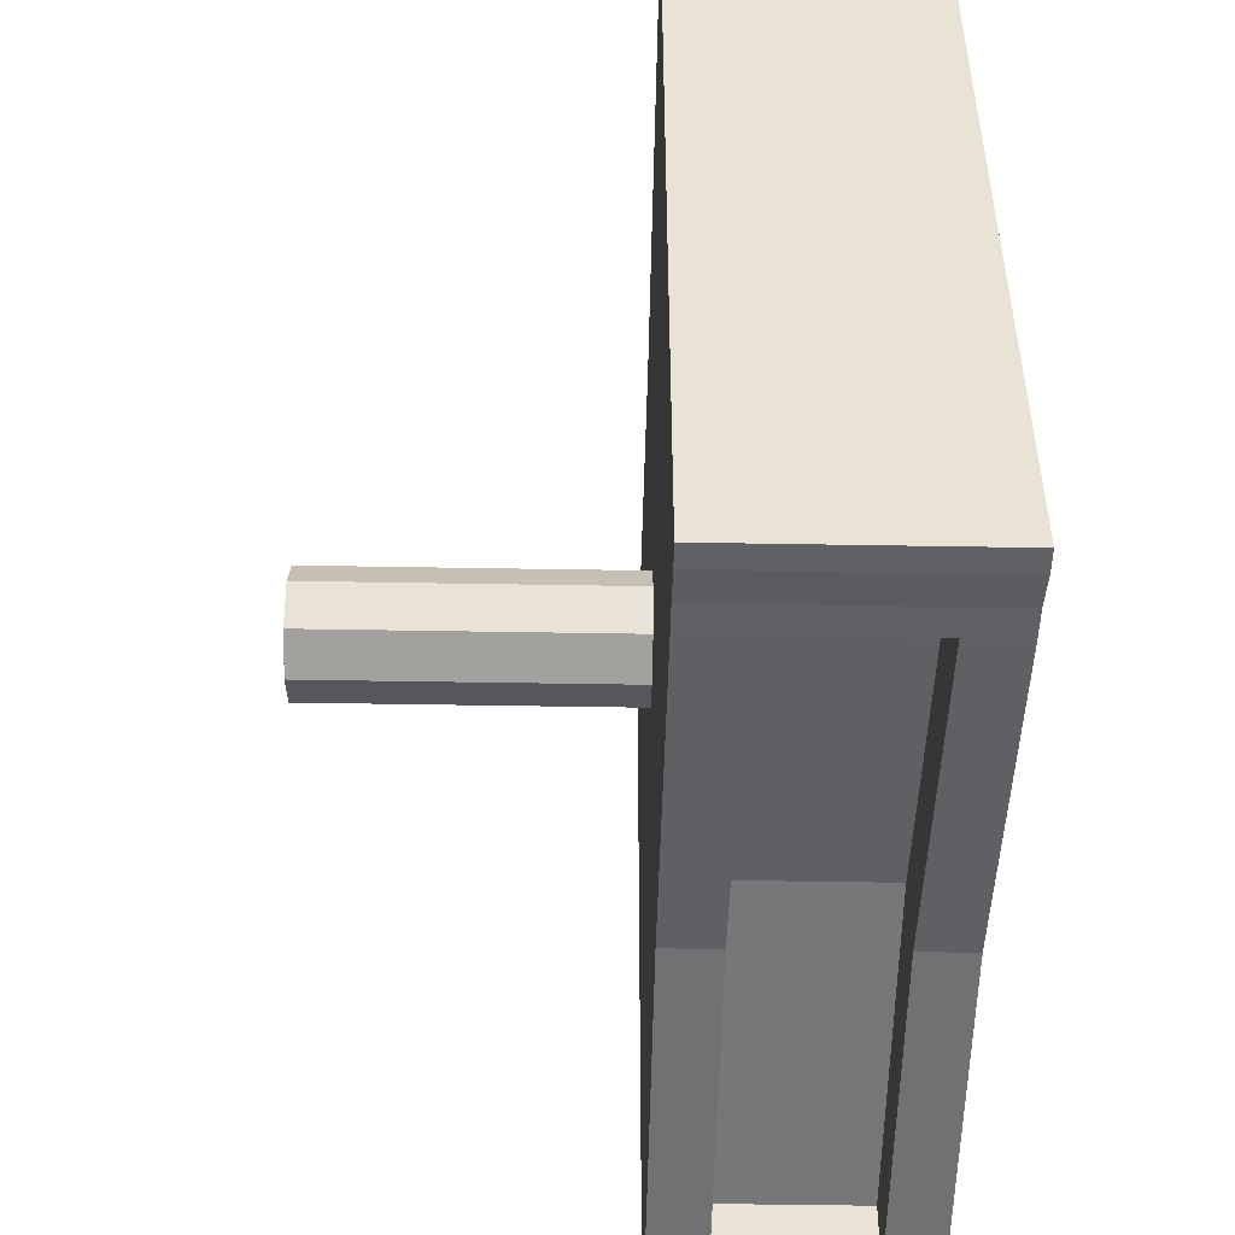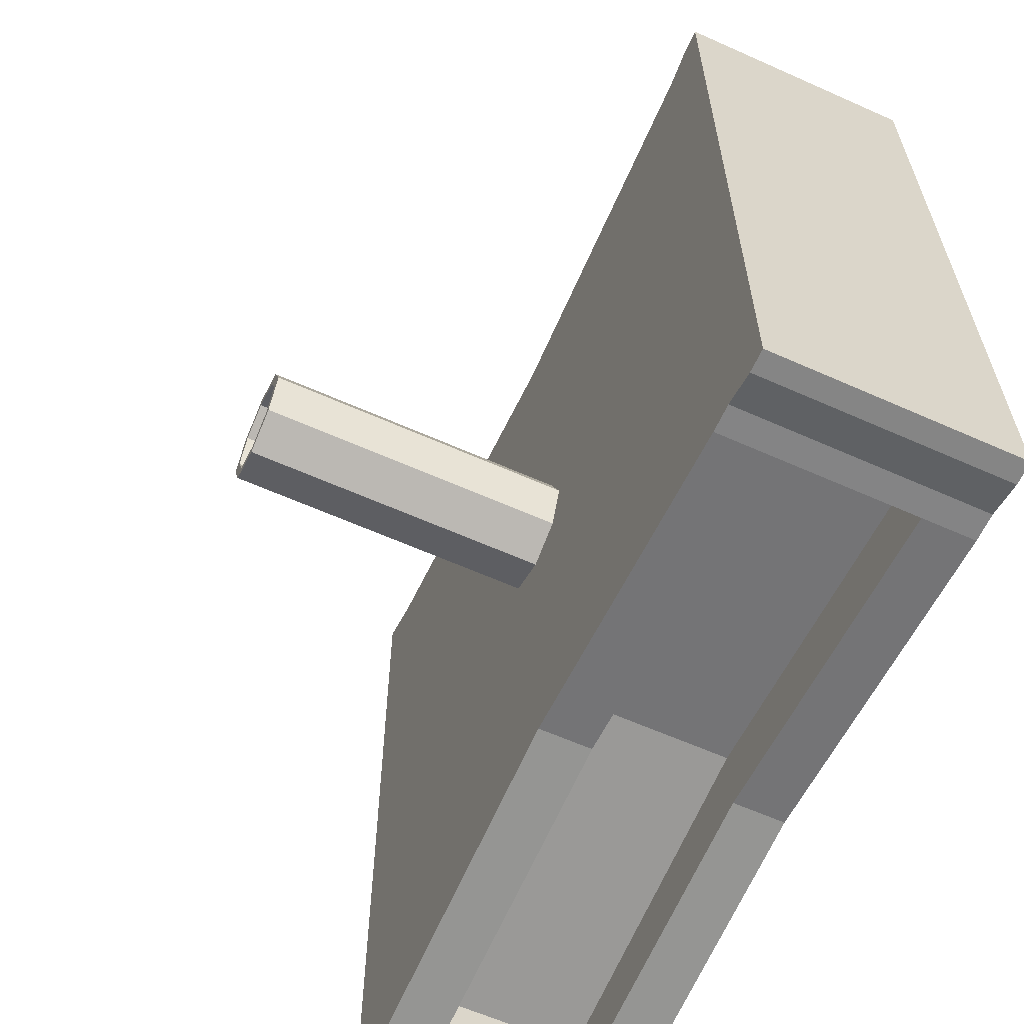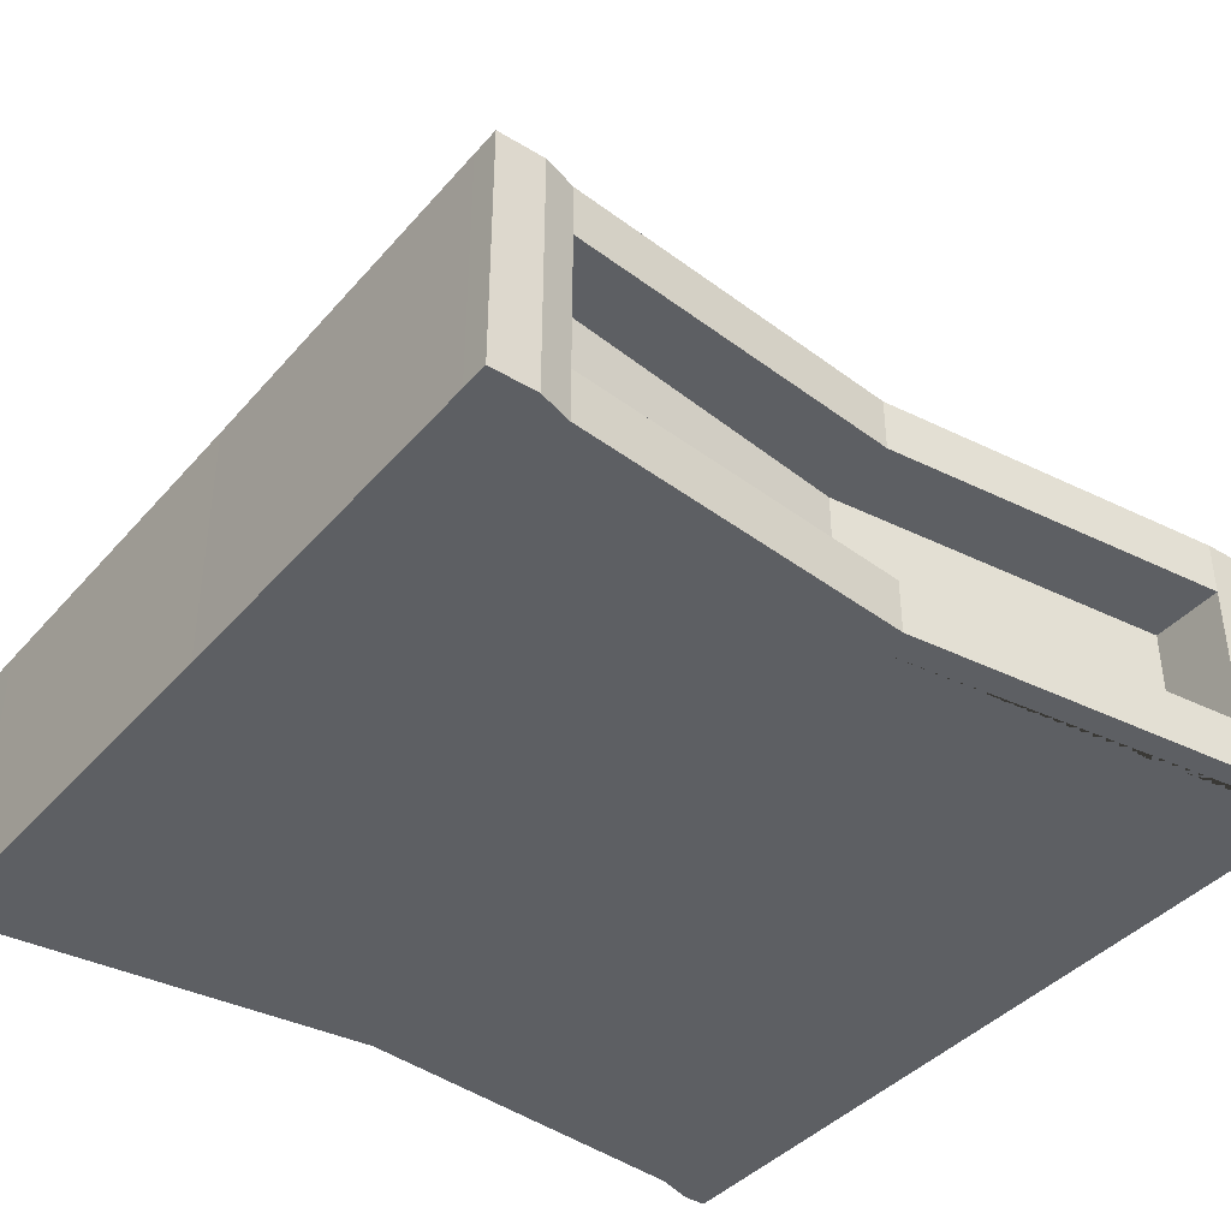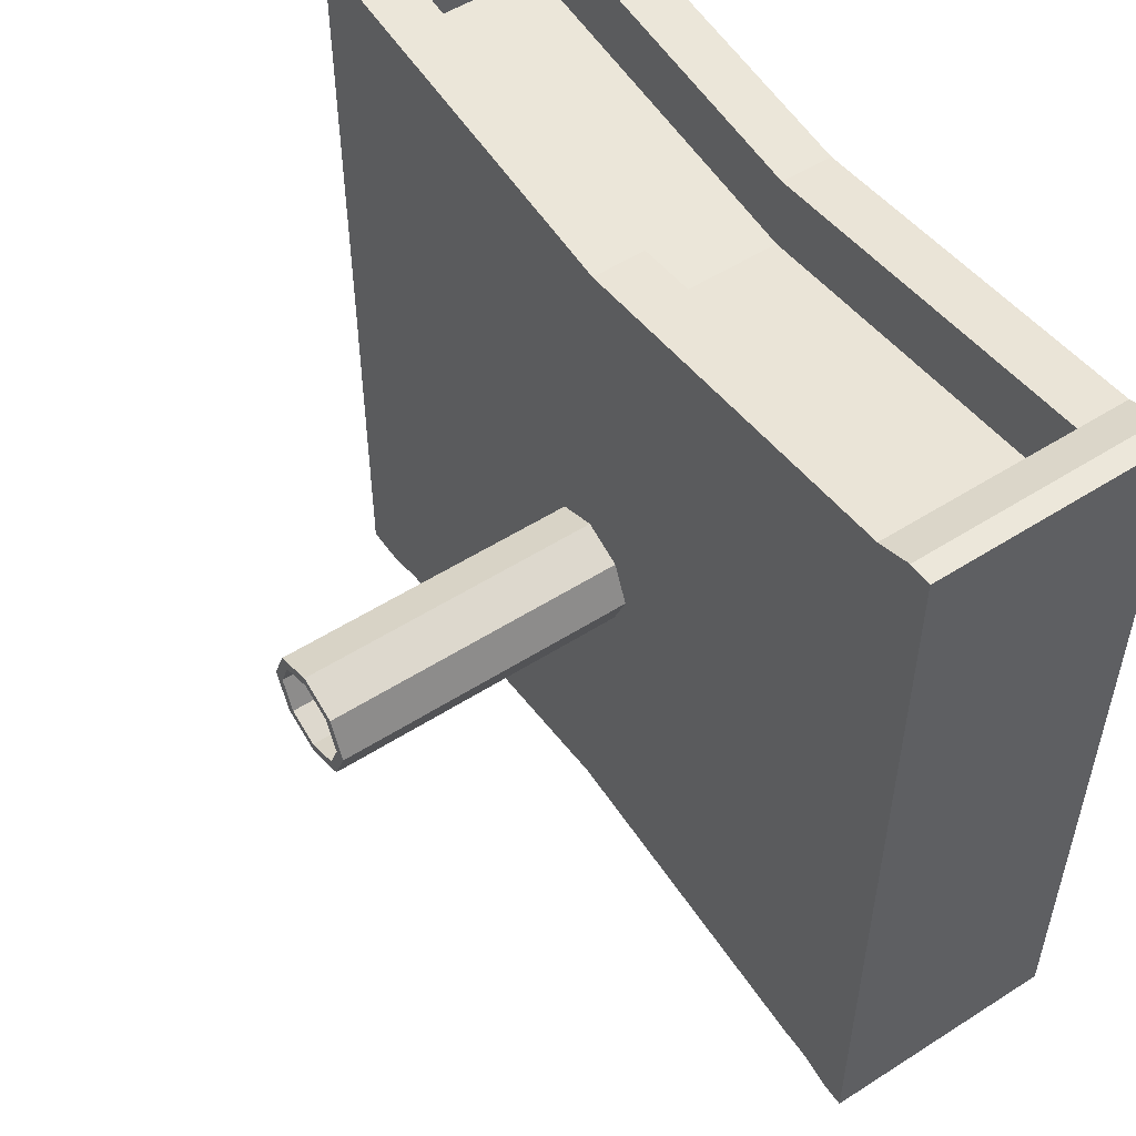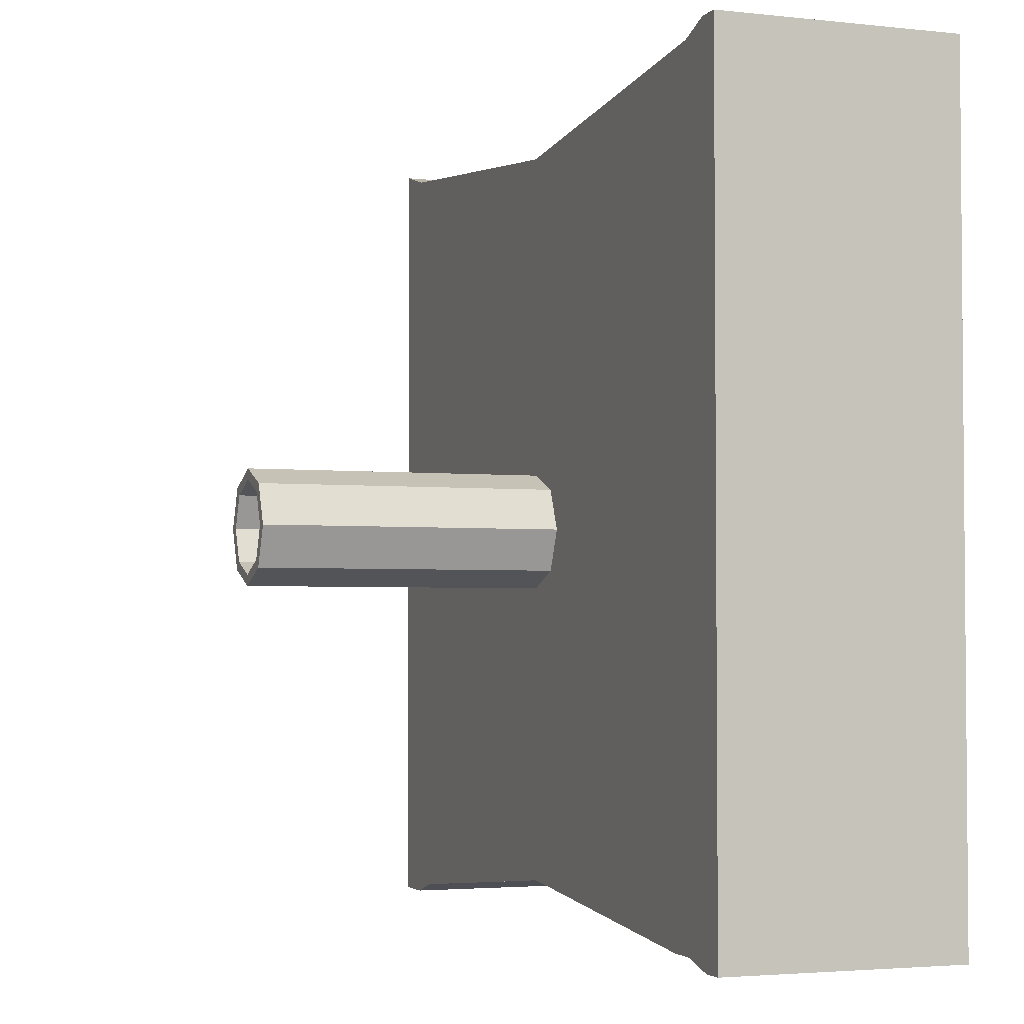
<metadata>
{"format":"obj","ext":"obj","renderer":"f3d","projection":"perspective","resolution":1024,"background":"white","views":[{"elev":-49.5,"azim":-91.1,"up":"+Z"},{"elev":-61.8,"azim":-114.4,"up":"+Z"},{"elev":-40.3,"azim":143.3,"up":"+Y"},{"elev":52.9,"azim":-124.4,"up":"+Z"},{"elev":-3.0,"azim":-110.7,"up":"+Z"}]}
</metadata>
<code>
o Cylinder.001_Cylinder.003
v 2.964 0.5437 -2.814
v 2.964 1.21 -2.814
v 3.966 0.5437 -2.935
v 3.966 1.21 -2.935
v 3.964 0.5437 -1.93
v 3.964 1.21 -1.93
v 3.966 0.5437 -0.966
v 3.966 1.21 -0.966
v 2.964 0.5437 -1.075
v 2.964 1.21 -1.075
v 1.964 0.5437 -0.966
v 1.964 1.21 -0.966
v 1.964 0.5437 -1.93
v 1.964 1.21 -1.93
v 1.964 0.5437 -2.935
v 1.964 1.21 -2.935
v 3.075 1.21 -2.04
v 2.964 1.21 -2.086
v 3.12 1.21 -1.93
v 3.075 1.21 -1.819
v 2.964 1.21 -1.773
v 2.853 1.21 -1.819
v 2.807 1.21 -1.93
v 2.853 1.21 -2.04
v 3.966 1.21 -0.778
v 3.966 0.5437 -0.778
v 2.964 0.5437 -0.8869
v 2.964 1.21 -0.8869
v 1.964 0.5437 -0.778
v 1.964 1.21 -0.778
v 4.09 1.21 -2.935
v 4.09 0.5437 -2.935
v 4.088 0.5437 -1.93
v 4.088 1.21 -1.93
v 4.09 0.5437 -0.9302
v 4.09 1.21 -0.9302
v 4.09 0.5437 -0.7422
v 4.09 1.21 -0.7422
v 2.964 0.5437 -2.89
v 3.966 0.5437 -3.011
v 3.966 1.21 -3.011
v 2.964 1.21 -2.89
v 1.964 1.21 -2.984
v 1.964 0.5437 -2.984
v 4.09 1.21 -3.011
v 4.09 0.5437 -3.011
v 1.865 1.21 -0.9302
v 1.865 0.5437 -0.9302
v 1.865 0.5437 -1.93
v 1.865 1.21 -1.93
v 1.865 0.5437 -2.935
v 1.865 1.21 -2.935
v 1.865 1.21 -0.7422
v 1.865 0.5437 -0.7422
v 1.865 1.21 -3.011
v 1.865 0.5437 -3.011
v 1.802 1.21 -0.9302
v 1.802 0.5437 -0.9302
v 1.802 0.5437 -1.93
v 1.802 1.21 -1.93
v 1.802 0.5437 -2.935
v 1.802 1.21 -2.935
v 1.802 1.21 -0.7422
v 1.802 0.5437 -0.7422
v 1.802 1.21 -3.011
v 1.802 0.5437 -3.011
v 2.038 0.5437 -2.908
v 2.038 1.21 -2.908
v 2.861 1.21 -2.044
v 2.038 0.5437 -2.984
v 2.038 1.21 -2.984
v 3.877 0.5437 -2.908
v 3.877 1.21 -2.908
v 3.065 1.21 -2.045
v 3.877 0.5437 -2.983
v 3.877 1.21 -2.983
v 3.966 1.067 -0.778
v 2.964 1.067 -0.8869
v 1.964 1.067 -0.778
v 4.09 1.067 -2.935
v 4.088 1.067 -1.93
v 4.09 1.067 -0.9302
v 4.09 1.067 -0.7422
v 2.964 1.067 -2.89
v 3.966 1.067 -3.011
v 1.964 1.067 -2.984
v 4.09 1.067 -3.011
v 1.865 1.067 -0.7422
v 1.865 1.067 -3.011
v 1.802 1.067 -0.9302
v 1.802 1.067 -1.93
v 1.802 1.067 -2.935
v 1.802 1.067 -0.7422
v 1.802 1.067 -3.011
v 2.038 1.067 -2.984
v 3.877 1.067 -2.983
v 3.966 0.6855 -0.778
v 2.964 0.6855 -0.8869
v 1.964 0.6855 -0.778
v 4.09 0.6855 -2.935
v 4.088 0.6855 -1.93
v 4.09 0.6855 -0.9302
v 4.09 0.6855 -0.7422
v 3.966 0.6855 -3.011
v 1.964 0.6855 -2.984
v 4.09 0.6855 -3.011
v 1.865 0.6855 -0.7422
v 1.865 0.6855 -3.011
v 1.802 0.6855 -0.9302
v 1.802 0.6855 -1.93
v 1.802 0.6855 -2.935
v 1.802 0.6855 -0.7422
v 1.802 0.6855 -3.011
v 2.038 0.6855 -2.984
v 3.877 0.6855 -2.983
v 2.964 0.6855 -2.89
v 2.964 1.067 -1.091
v 1.964 1.067 -0.9817
v 3.966 1.067 -0.9817
v 3.966 0.6855 -0.9817
v 2.964 0.6855 -1.091
v 1.964 0.6855 -0.9817
v 2.964 0.6855 -2.694
v 2.964 1.067 -2.694
v 3.877 1.067 -2.814
v 2.038 1.067 -2.787
v 2.038 0.6855 -2.787
v 3.877 0.6855 -2.814
v 3.966 1.04 -0.778
v 1.964 1.04 -0.778
v 4.09 1.04 -2.935
v 4.088 1.04 -1.93
v 4.09 1.04 -0.9302
v 4.09 1.04 -0.7422
v 3.966 1.04 -3.011
v 1.964 1.04 -2.984
v 4.09 1.04 -3.011
v 1.865 1.04 -0.7422
v 1.865 1.04 -3.011
v 1.802 1.04 -0.9302
v 1.802 1.04 -1.93
v 1.802 1.04 -2.935
v 1.802 1.04 -0.7422
v 1.802 1.04 -3.011
v 2.038 1.04 -2.984
v 3.877 1.04 -2.983
v 3.966 1.04 -0.9817
v 2.964 1.04 -1.091
v 1.964 1.04 -0.9817
v 2.964 1.04 -2.694
v 2.038 1.04 -2.787
v 3.877 1.04 -2.814
v 3.966 0.7077 -0.778
v 1.964 0.7077 -0.778
v 4.09 0.7077 -2.935
v 4.088 0.7077 -1.93
v 4.09 0.7077 -0.9302
v 4.09 0.7077 -0.7422
v 3.966 0.7077 -3.011
v 1.964 0.7077 -2.984
v 4.09 0.7077 -3.011
v 1.865 0.7077 -0.7422
v 1.865 0.7077 -3.011
v 1.802 0.7077 -0.9302
v 1.802 0.7077 -1.93
v 1.802 0.7077 -2.935
v 1.802 0.7077 -0.7422
v 1.802 0.7077 -3.011
v 2.038 0.7077 -2.984
v 3.877 0.7077 -2.983
v 3.966 0.7077 -0.9817
v 2.964 0.7077 -1.091
v 1.964 0.7077 -0.9817
v 2.038 0.7077 -2.787
v 3.877 0.7077 -2.814
v 2.964 0.7077 -2.694
v 3.065 2.032 -2.045
v 2.964 2.032 -2.086
v 3.12 2.032 -1.93
v 3.075 2.032 -2.04
v 3.075 2.032 -1.819
v 2.964 2.032 -1.773
v 2.853 2.032 -1.819
v 2.807 2.032 -1.93
v 2.853 2.032 -2.04
v 2.861 2.032 -2.044
v 3.054 2.032 -2.019
v 2.964 2.032 -2.056
v 3.09 2.032 -1.93
v 3.053 2.032 -2.019
v 3.053 2.032 -1.84
v 2.964 2.032 -1.803
v 2.874 2.032 -1.84
v 2.837 2.032 -1.93
v 2.874 2.032 -2.019
v 2.872 2.032 -2.018
v 3.054 1.151 -2.019
v 2.964 1.151 -2.056
v 3.09 1.151 -1.93
v 3.053 1.151 -2.019
v 3.053 1.151 -1.84
v 2.964 1.151 -1.803
v 2.874 1.151 -1.84
v 2.837 1.151 -1.93
v 2.874 1.151 -2.019
v 2.872 1.151 -2.018
v 2.786 1.21 -2.108
v 2.964 1.21 -2.141
v 3.142 1.21 -2.108
v 3.184 1.21 -1.93
v 3.142 1.21 -1.755
v 2.786 1.21 -1.755
v 2.744 1.21 -1.93
v 2.964 1.21 -1.721
v 2.799 1.21 -2.109
v 3.126 1.21 -2.109
v 3.09 1.19 -1.93
v 3.053 1.19 -1.84
v 3.054 1.19 -2.019
v 3.053 1.19 -2.019
v 2.837 1.19 -1.93
v 2.874 1.19 -2.019
v 2.964 1.19 -1.803
v 2.964 1.19 -2.056
v 2.872 1.19 -2.018
v 2.874 1.19 -1.84
v 2.861 1.435 -2.044
v 2.964 1.435 -2.086
v 3.065 1.435 -2.045
v 2.853 1.435 -2.04
v 2.964 1.435 -1.773
v 2.853 1.435 -1.819
v 3.075 1.435 -2.04
v 3.12 1.435 -1.93
v 2.807 1.435 -1.93
v 3.075 1.435 -1.819
v 2.189 0.5437 -2.892
v 2.189 0.5437 -2.968
v 2.189 1.21 -2.892
v 2.878 1.21 -2.051
v 2.189 1.21 -2.968
v 2.189 1.067 -2.968
v 2.189 0.6855 -2.968
v 2.189 1.067 -2.772
v 2.189 0.6855 -2.772
v 2.189 1.04 -2.772
v 2.189 0.7077 -2.772
v 2.878 2.032 -2.051
v 2.887 2.032 -2.024
v 2.887 1.151 -2.024
v 2.826 1.21 -2.114
v 2.887 1.19 -2.024
v 2.878 1.435 -2.051
v 3.722 1.21 -2.892
v 3.048 1.21 -2.052
v 3.722 1.21 -2.968
v 3.722 0.5437 -2.892
v 3.722 0.5437 -2.968
v 3.722 1.067 -2.968
v 3.722 0.6855 -2.968
v 3.722 1.067 -2.794
v 3.722 0.6855 -2.794
v 3.722 1.04 -2.794
v 3.722 0.7077 -2.794
v 3.048 2.032 -2.052
v 3.039 2.032 -2.025
v 3.039 1.151 -2.025
v 3.098 1.21 -2.115
v 3.039 1.19 -2.025
v 3.048 1.435 -2.052
v 2.346 0.5437 -1.008
v 2.346 1.21 -1.008
v 2.895 1.21 -1.802
v 2.346 0.5437 -0.8196
v 2.346 1.21 -0.8196
v 2.346 1.067 -0.8196
v 2.346 0.6855 -0.8196
v 2.346 1.067 -1.023
v 2.346 0.6855 -1.023
v 2.346 1.04 -1.023
v 2.346 0.7077 -1.023
v 2.895 2.032 -1.802
v 2.909 2.032 -1.826
v 2.909 1.151 -1.826
v 2.854 1.21 -1.742
v 2.909 1.19 -1.826
v 2.895 1.435 -1.802
v 3.671 0.5437 -0.9981
v 3.671 1.21 -0.9981
v 3.042 1.21 -1.806
v 3.671 0.5437 -0.81
v 3.671 1.21 -0.81
v 3.671 1.067 -0.81
v 3.671 0.6855 -0.81
v 3.671 1.067 -1.014
v 3.671 0.6855 -1.014
v 3.671 1.04 -1.014
v 3.671 0.7077 -1.014
v 3.042 2.032 -1.806
v 3.027 2.032 -1.829
v 3.027 1.151 -1.829
v 3.089 1.21 -1.745
v 3.027 1.19 -1.829
v 3.042 1.435 -1.806
f 73 4 41 76
f 5 3 32 33
f 6 8 36 34
f 16 43 55 52
f 288 7 26 291
f 105 44 56 108
f 215 207 24 69
f 11 29 54 48
f 239 2 42 241
f 1 257 72 3 5 7 288 9 271 11 13 15 67 237
f 253 227 186 248
f 268 208 18 255
f 211 210 19 20
f 213 212 22 23
f 302 211 20 290
f 207 213 23 24
f 210 209 17 19
f 285 214 21 273
f 293 292 28 78
f 276 275 30 79
f 271 9 27 274
f 289 10 28 292
f 26 7 35 37
f 272 12 30 275
f 80 31 34 81
f 81 34 36 82
f 82 36 38 83
f 8 25 38 36
f 97 26 37 103
f 7 5 33 35
f 4 6 34 31
f 4 31 45 41
f 96 76 41 85
f 242 241 42 84
f 85 41 45 87
f 12 14 50 47
f 100 32 46 106
f 257 1 39 258
f 67 15 44 70
f 32 3 40 46
f 56 51 61 66
f 50 52 62 60
f 48 54 64 58
f 49 48 58 59
f 30 12 47 53
f 44 15 51 56
f 79 30 53 88
f 15 13 49 51
f 13 11 48 49
f 14 16 52 50
f 109 58 64 112
f 90 57 60 91
f 91 60 62 92
f 92 62 65 94
f 47 50 60 57
f 53 47 57 63
f 108 56 66 113
f 88 53 63 93
f 51 49 59 61
f 52 55 65 62
f 237 67 70 238
f 86 43 71 95
f 16 68 71 43
f 251 215 69 240
f 3 72 75 40
f 259 256 76 96
f 209 216 74 17
f 254 73 76 256
f 243 114 127 245
f 136 86 95 145
f 138 88 93 143
f 55 89 94 65
f 142 92 94 144
f 141 91 92 142
f 140 90 91 141
f 57 90 93 63
f 130 79 88 138
f 31 80 87 45
f 135 85 87 137
f 145 95 126 151
f 146 96 85 135
f 25 77 83 38
f 133 82 83 134
f 132 81 82 133
f 131 80 81 132
f 129 77 119 147
f 154 99 122 173
f 43 86 89 55
f 291 294 98 27
f 274 277 99 29
f 32 100 101 33
f 33 101 102 35
f 35 102 103 37
f 75 115 104 40
f 238 243 116 39
f 40 104 106 46
f 29 99 107 54
f 58 109 110 59
f 59 110 111 61
f 61 111 113 66
f 54 107 112 64
f 44 105 114 70
f 258 260 115 75
f 163 108 113 168
f 164 109 112 167
f 155 100 106 161
f 153 97 103 158
f 160 105 108 163
f 280 278 118 149
f 297 295 117 148
f 294 97 120 296
f 293 78 117 295
f 277 98 121 279
f 276 79 118 278
f 263 261 125 152
f 246 244 124 150
f 259 96 125 261
f 242 84 124 244
f 170 115 128 175
f 260 116 123 262
f 96 146 152 125
f 247 246 150 176
f 264 263 152 175
f 298 297 148 172
f 281 280 149 173
f 86 136 139 89
f 77 129 134 83
f 80 131 137 87
f 90 140 143 93
f 89 139 144 94
f 79 130 149 118
f 153 129 147 171
f 155 131 132 156
f 156 132 133 157
f 157 133 134 158
f 170 146 135 159
f 169 145 151 174
f 159 135 137 161
f 154 130 138 162
f 164 140 141 165
f 165 141 142 166
f 166 142 144 168
f 162 138 143 167
f 160 136 145 169
f 105 160 169 114
f 107 162 167 112
f 111 166 168 113
f 110 165 166 111
f 109 164 165 110
f 99 154 162 107
f 104 159 161 106
f 114 169 174 127
f 115 170 159 104
f 102 157 158 103
f 101 156 157 102
f 100 155 156 101
f 97 153 171 120
f 279 281 173 122
f 296 298 172 121
f 262 264 175 128
f 245 247 176 123
f 146 170 175 152
f 136 160 163 139
f 129 153 158 134
f 131 155 161 137
f 140 164 167 143
f 139 163 168 144
f 130 154 173 149
f 184 183 193 194
f 270 228 178 265
f 227 230 185 186
f 287 231 182 282
f 234 233 180 179
f 235 232 183 184
f 236 234 179 181
f 233 229 177 180
f 230 235 184 185
f 304 236 181 299
f 218 217 199 201
f 181 179 189 191
f 180 177 187 190
f 185 184 194 195
f 299 181 191 300
f 265 178 188 266
f 186 185 195 196
f 282 182 192 283
f 179 180 190 189
f 248 186 196 249
f 200 197 267 198 250 206 205 204 203 284 202 301 201 199
f 220 219 197 200
f 222 221 204 205
f 303 218 201 301
f 269 224 198 267
f 225 222 205 206
f 286 223 202 284
f 217 220 200 199
f 252 225 206 250
f 221 226 203 204
f 4 73 216 209
f 239 68 215 251
f 272 10 214 285
f 6 4 209 210
f 16 14 213 207
f 289 8 211 302
f 14 12 212 213
f 8 6 210 211
f 254 2 208 268
f 68 16 207 215
f 194 193 226 221
f 249 196 225 252
f 189 190 220 217
f 283 192 223 286
f 196 195 222 225
f 266 188 224 269
f 300 191 218 303
f 195 194 221 222
f 190 187 219 220
f 191 189 217 218
f 290 20 236 304
f 24 23 235 230
f 17 74 229 233
f 20 19 234 236
f 23 22 232 235
f 19 17 233 234
f 273 21 231 287
f 69 24 230 227
f 255 18 228 270
f 240 69 227 253
f 18 240 253 228
f 188 249 252 224
f 2 239 251 208
f 224 252 250 198
f 178 248 249 188
f 127 174 247 245
f 174 151 246 247
f 95 242 244 126
f 151 126 244 246
f 70 114 243 238
f 116 243 245 123
f 208 251 240 18
f 1 237 238 39
f 95 71 241 242
f 228 253 248 178
f 68 239 241 71
f 74 255 270 229
f 187 266 269 219
f 73 254 268 216
f 219 269 267 197
f 177 265 266 187
f 229 270 265 177
f 123 176 264 262
f 176 150 263 264
f 115 260 262 128
f 84 259 261 124
f 150 124 261 263
f 39 116 260 258
f 2 254 256 42
f 84 42 256 259
f 72 257 258 75
f 216 268 255 74
f 22 273 287 232
f 193 283 286 226
f 12 272 285 212
f 226 286 284 203
f 183 282 283 193
f 232 287 282 183
f 121 172 281 279
f 172 148 280 281
f 78 276 278 117
f 99 277 279 122
f 148 117 278 280
f 27 98 277 274
f 10 272 275 28
f 11 271 274 29
f 78 28 275 276
f 212 285 273 22
f 21 290 304 231
f 192 300 303 223
f 10 289 302 214
f 223 303 301 202
f 182 299 300 192
f 231 304 299 182
f 120 171 298 296
f 171 147 297 298
f 77 293 295 119
f 98 294 296 121
f 147 119 295 297
f 26 97 294 291
f 8 289 292 25
f 77 25 292 293
f 214 302 290 21
f 9 288 291 27

</code>
